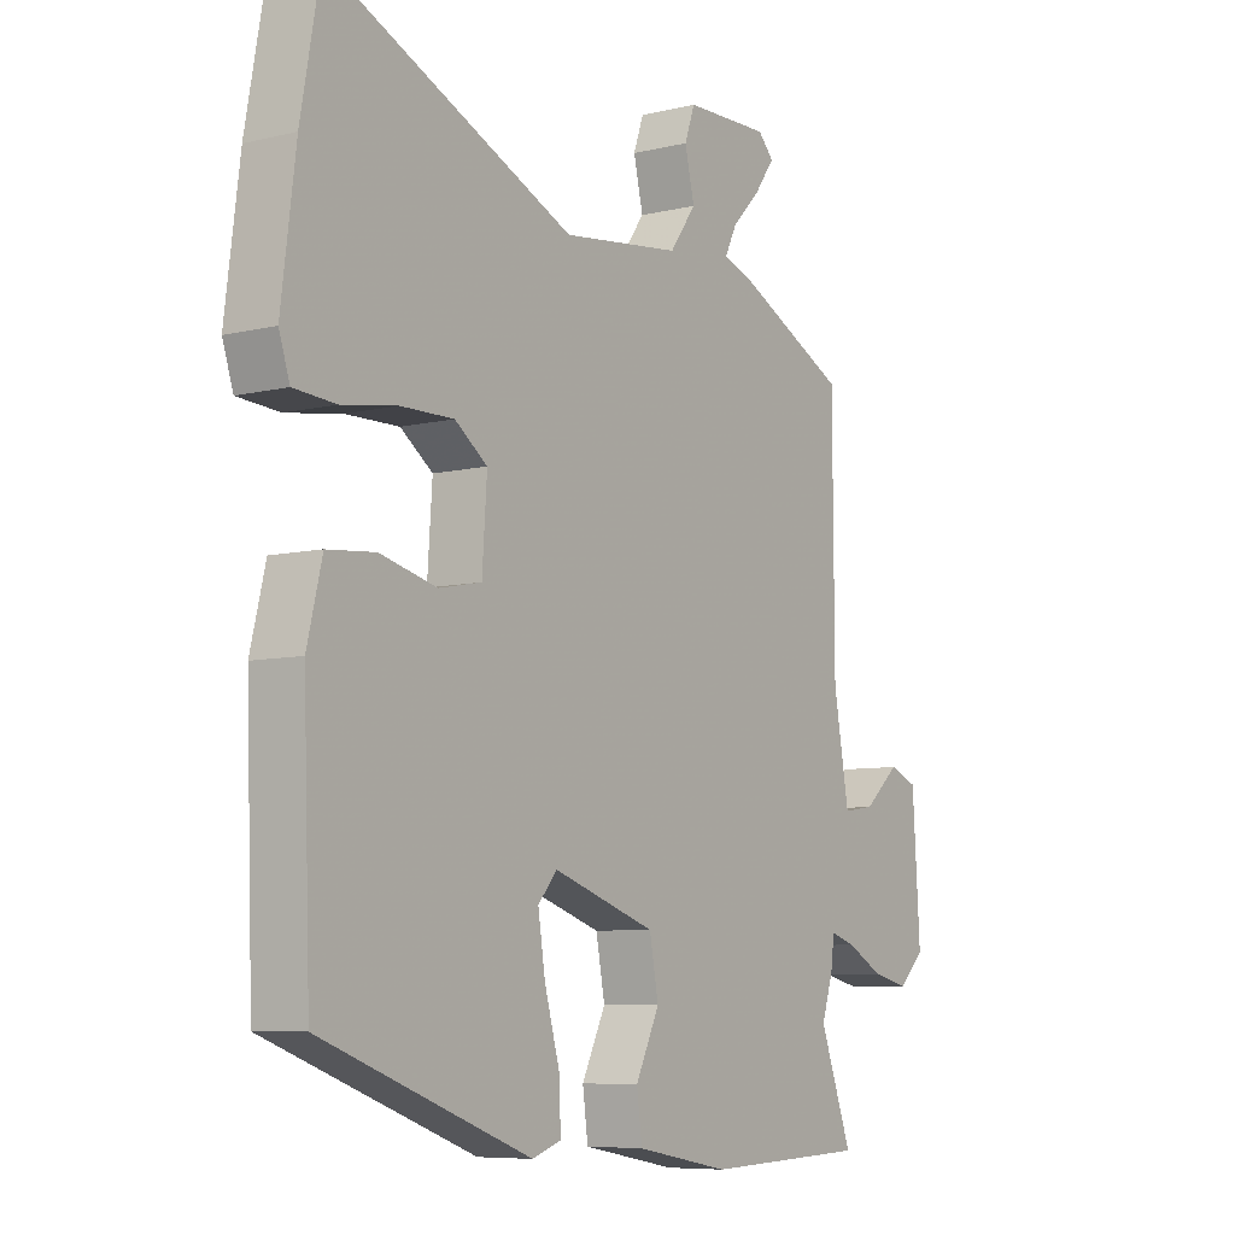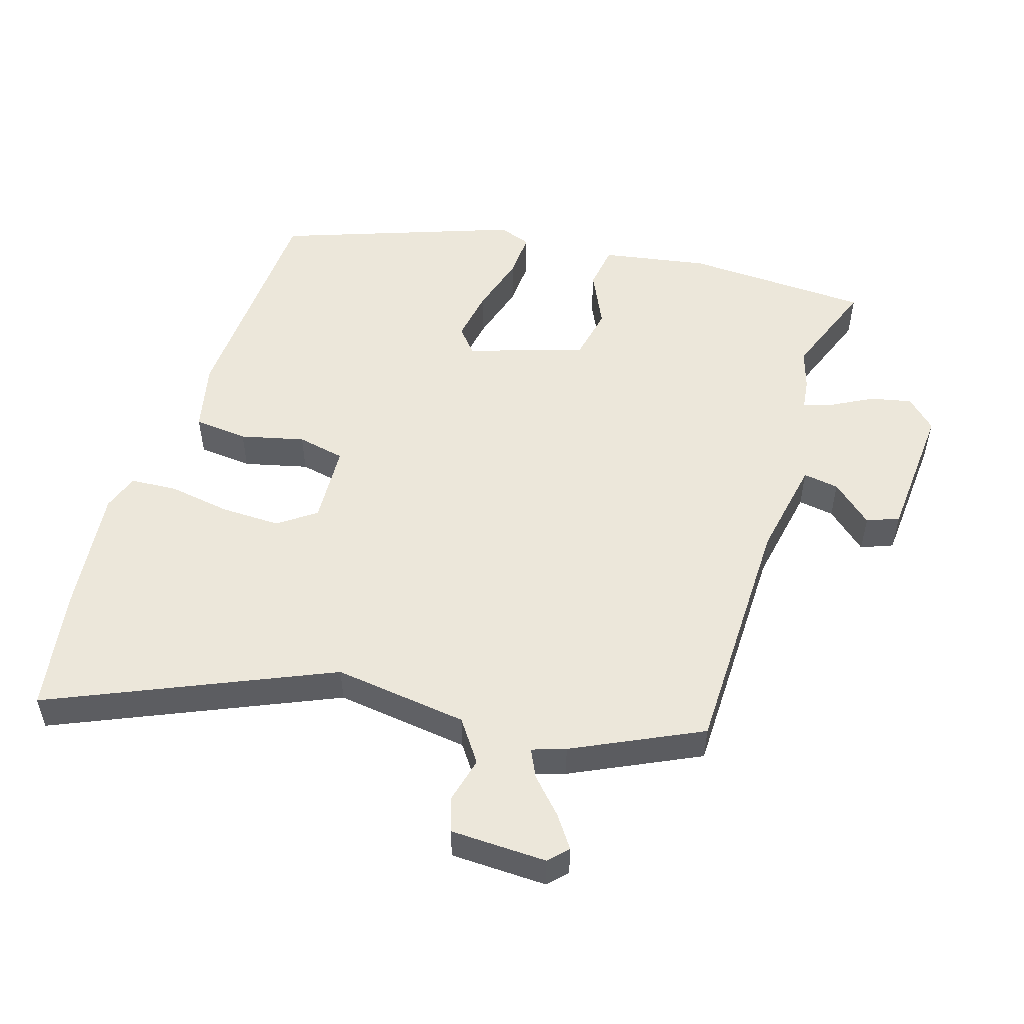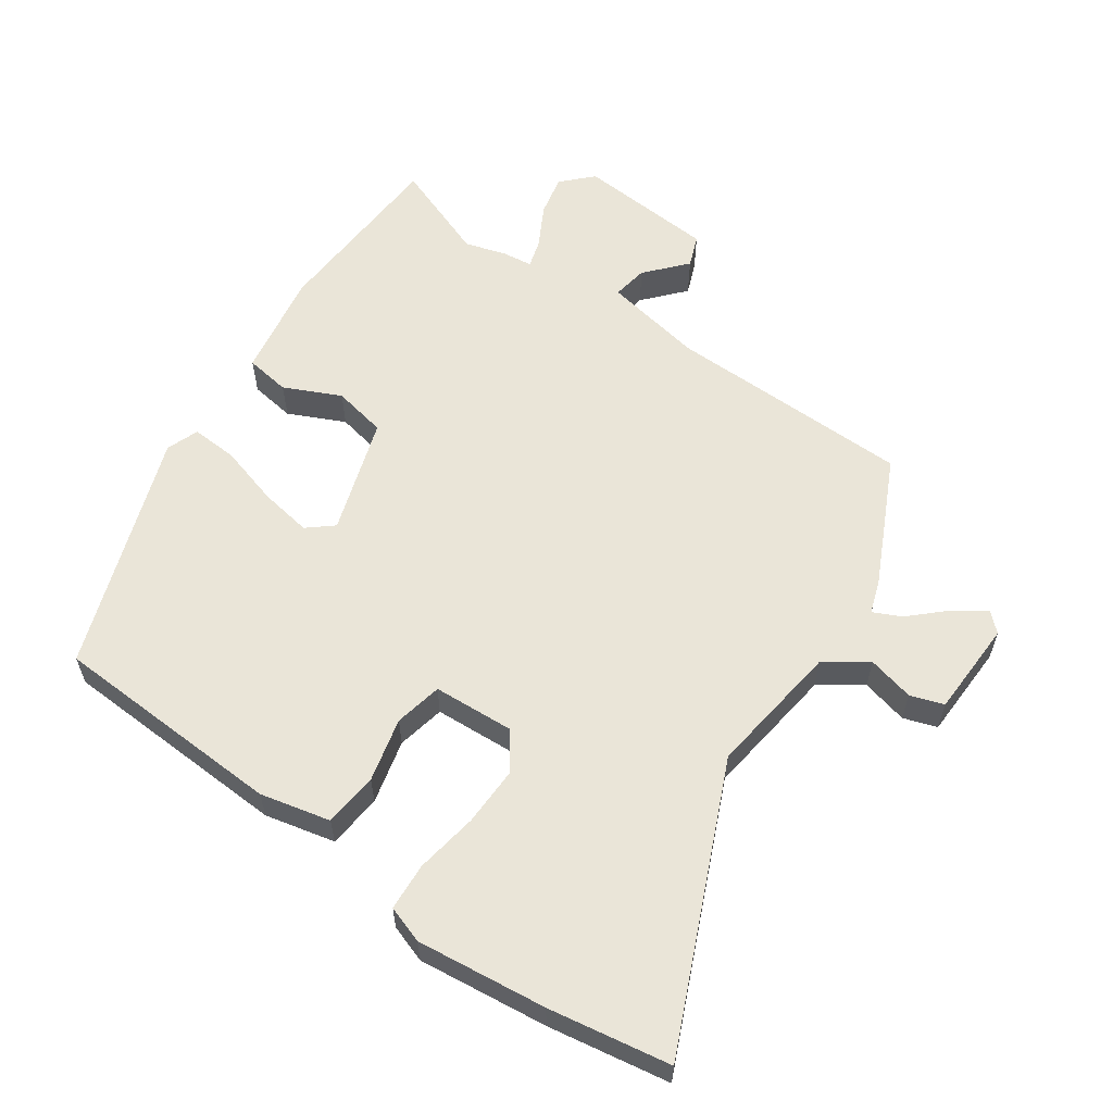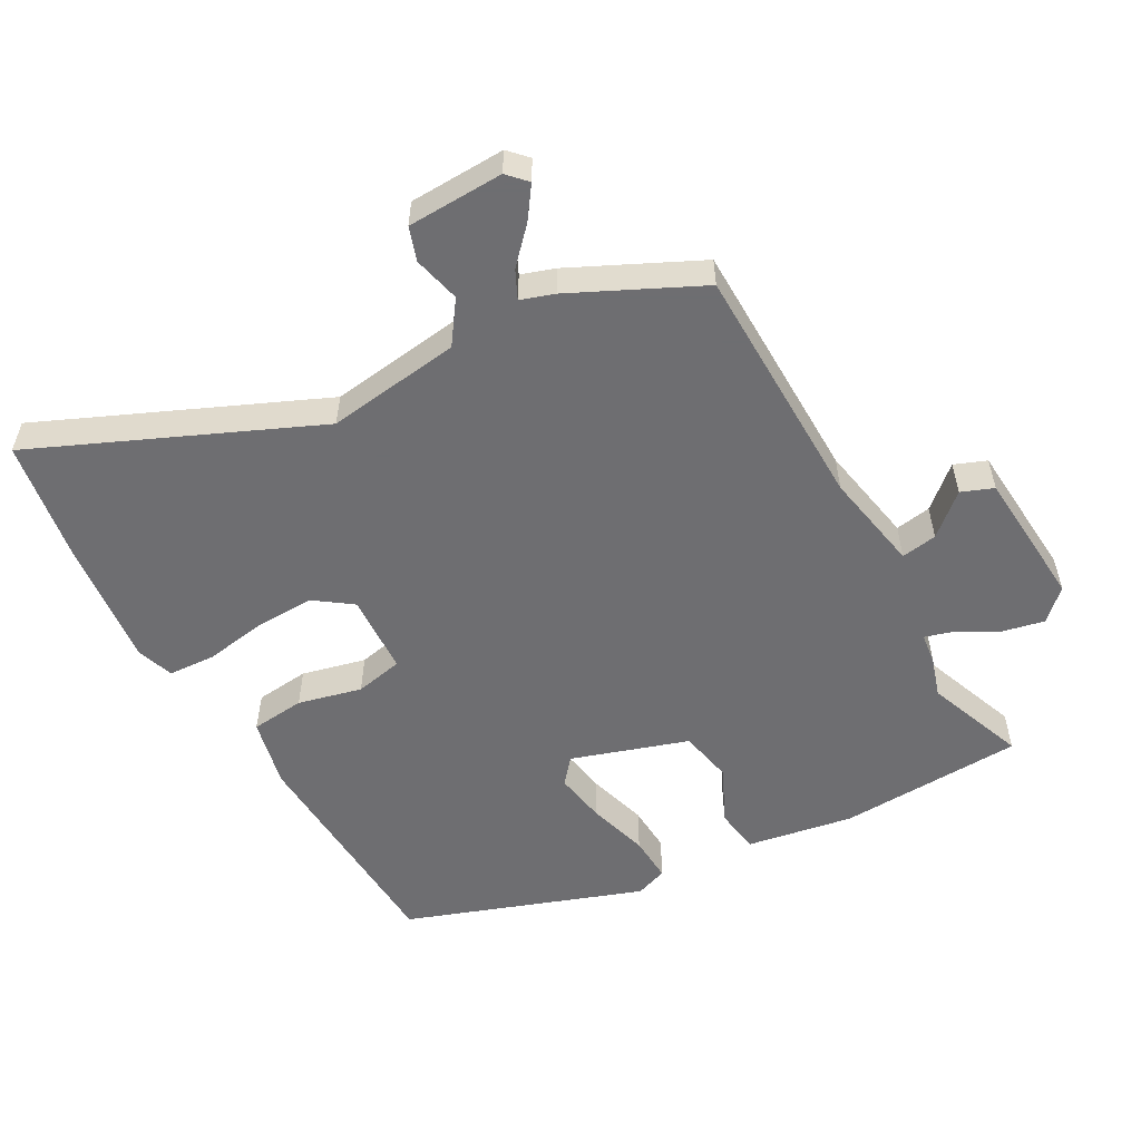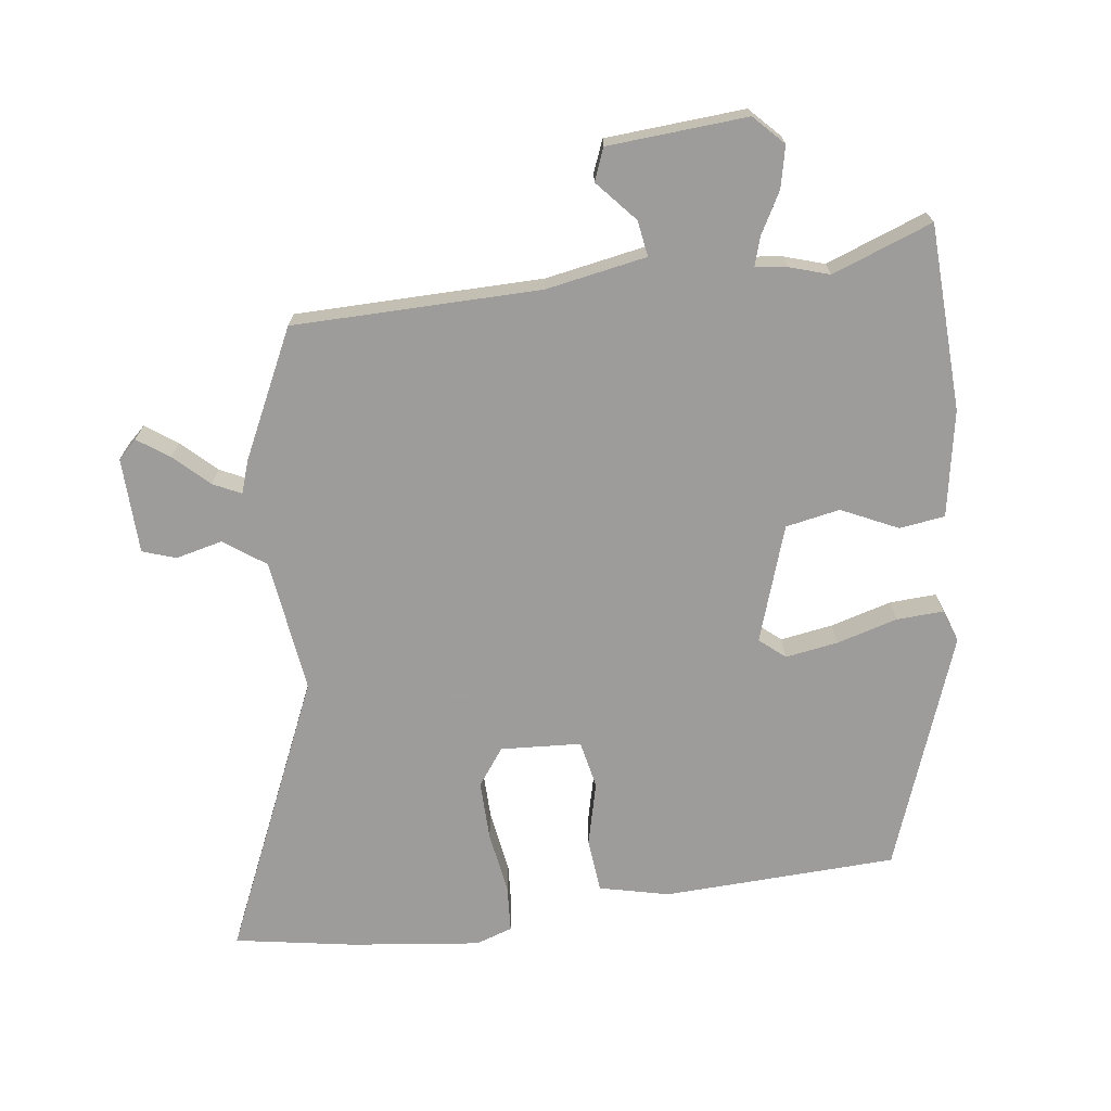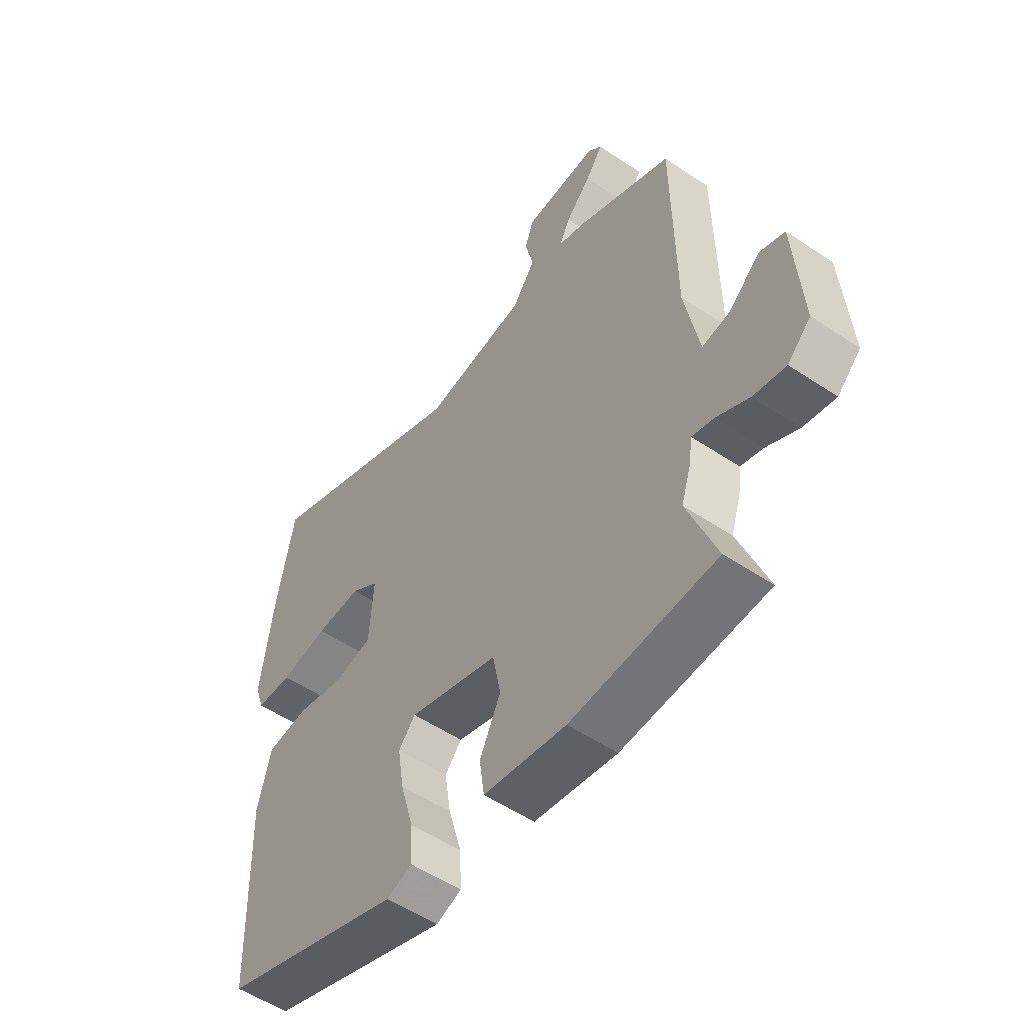
<metadata>
{"format":"obj","ext":"obj","renderer":"f3d","projection":"perspective","resolution":1024,"background":"white","views":[{"elev":-7.3,"azim":-55.4,"up":"+Z"},{"elev":52.0,"azim":17.9,"up":"+Y"},{"elev":58.9,"azim":-54.5,"up":"+Y"},{"elev":-54.4,"azim":29.8,"up":"+Y"},{"elev":-70.3,"azim":97.9,"up":"+Y"},{"elev":-54.4,"azim":54.6,"up":"+Z"}]}
</metadata>
<code>
v 0.448 0.07 -0.357
v 0.502 0.07 -0.505
v 0.228 0.07 -0.515
v 0.071 0.07 -0.486
v 0.062 0.07 -0.419
v 0.102 0.07 -0.336
v 0.087 0.07 -0.256
v -0.084 0.07 -0.198
v -0.116 0.07 -0.235
v -0.104 0.07 -0.313
v -0.079 0.07 -0.403
v -0.076 0.07 -0.472
v -0.124 0.07 -0.489
v -0.472 0.07 -0.36
v -0.484 0.07 -0.015
v -0.459 0.07 0.088
v -0.379 0.07 0.095
v -0.285 0.07 0.071
v -0.214 0.07 0.085
v -0.206 0.07 0.204
v -0.26 0.07 0.244
v -0.348 0.07 0.243
v -0.44 0.07 0.229
v -0.51 0.07 0.234
v -0.528 0.07 0.289
v -0.504 0.07 0.48
v -0.472 0.07 0.658
v -0.065 0.07 0.474
v 0.133 0.07 0.498
v 0.177 0.07 0.559
v 0.161 0.07 0.628
v 0.178 0.07 0.677
v 0.32 0.07 0.68
v 0.346 0.07 0.652
v 0.313 0.07 0.606
v 0.265 0.07 0.556
v 0.245 0.07 0.515
v 0.294 0.07 0.498
v 0.48 0.07 0.406
v 0.482 0.07 0.041
v 0.508 0.07 -0.107
v 0.561 0.07 -0.099
v 0.621 0.07 -0.047
v 0.668 0.07 -0.066
v 0.681 0.07 -0.271
v 0.637 0.07 -0.313
v 0.576 0.07 -0.299
v 0.515 0.07 -0.265
v 0.473 0.07 -0.252
v 0.467 0.07 -0.298
v 0.448 0 -0.357
v 0.502 0 -0.505
v 0.228 0 -0.515
v 0.071 0 -0.486
v 0.062 0 -0.419
v 0.102 0 -0.336
v 0.087 0 -0.256
v -0.084 0 -0.198
v -0.116 0 -0.235
v -0.104 0 -0.313
v -0.079 0 -0.403
v -0.076 0 -0.472
v -0.124 0 -0.489
v -0.472 0 -0.36
v -0.484 0 -0.015
v -0.459 0 0.088
v -0.379 0 0.095
v -0.285 0 0.071
v -0.214 0 0.085
v -0.206 0 0.204
v -0.26 0 0.244
v -0.348 0 0.243
v -0.44 0 0.229
v -0.51 0 0.234
v -0.528 0 0.289
v -0.504 0 0.48
v -0.472 0 0.658
v -0.065 0 0.474
v 0.133 0 0.498
v 0.177 0 0.559
v 0.161 0 0.628
v 0.178 0 0.677
v 0.32 0 0.68
v 0.346 0 0.652
v 0.313 0 0.606
v 0.265 0 0.556
v 0.245 0 0.515
v 0.294 0 0.498
v 0.48 0 0.406
v 0.482 0 0.041
v 0.508 0 -0.107
v 0.561 0 -0.099
v 0.621 0 -0.047
v 0.668 0 -0.066
v 0.681 0 -0.271
v 0.637 0 -0.313
v 0.576 0 -0.299
v 0.515 0 -0.265
v 0.473 0 -0.252
v 0.467 0 -0.298
f 49 50 1
f 46 47 48
f 45 46 48
f 44 45 48
f 43 44 48
f 42 43 48
f 41 42 48 49
f 40 41 49
f 40 49 1
f 39 40 1
f 38 39 1
f 37 38 1
f 34 35 36
f 33 34 36
f 32 33 36
f 31 32 36
f 30 31 36
f 29 30 36 37
f 26 27 28
f 25 26 28
f 24 25 28
f 23 24 28
f 22 23 28
f 21 22 28 29
f 20 21 29 37
f 16 17 18
f 15 16 18
f 14 15 18
f 13 14 18
f 12 13 18
f 11 12 18
f 10 11 18
f 9 10 18 19
f 19 20 37
f 9 19 37
f 8 9 37
f 4 5 6
f 3 4 6
f 2 3 6
f 1 2 6
f 1 6 7
f 1 7 8 37
f 51 100 99
f 98 97 96
f 98 96 95
f 98 95 94
f 98 94 93
f 98 93 92
f 99 98 92 91
f 99 91 90
f 51 99 90
f 51 90 89
f 51 89 88
f 51 88 87
f 86 85 84
f 86 84 83
f 86 83 82
f 86 82 81
f 86 81 80
f 87 86 80 79
f 78 77 76
f 78 76 75
f 78 75 74
f 78 74 73
f 78 73 72
f 79 78 72 71
f 87 79 71 70
f 68 67 66
f 68 66 65
f 68 65 64
f 68 64 63
f 68 63 62
f 68 62 61
f 68 61 60
f 69 68 60 59
f 87 70 69
f 87 69 59
f 87 59 58
f 56 55 54
f 56 54 53
f 56 53 52
f 56 52 51
f 57 56 51
f 87 58 57 51
f 1 51 52 2
f 2 52 53 3
f 3 53 54 4
f 4 54 55 5
f 5 55 56 6
f 6 56 57 7
f 7 57 58 8
f 8 58 59 9
f 9 59 60 10
f 10 60 61 11
f 11 61 62 12
f 12 62 63 13
f 13 63 64 14
f 14 64 65 15
f 15 65 66 16
f 16 66 67 17
f 17 67 68 18
f 18 68 69 19
f 19 69 70 20
f 20 70 71 21
f 21 71 72 22
f 22 72 73 23
f 23 73 74 24
f 24 74 75 25
f 25 75 76 26
f 26 76 77 27
f 27 77 78 28
f 28 78 79 29
f 29 79 80 30
f 30 80 81 31
f 31 81 82 32
f 32 82 83 33
f 33 83 84 34
f 34 84 85 35
f 35 85 86 36
f 36 86 87 37
f 37 87 88 38
f 38 88 89 39
f 39 89 90 40
f 40 90 91 41
f 41 91 92 42
f 42 92 93 43
f 43 93 94 44
f 44 94 95 45
f 45 95 96 46
f 46 96 97 47
f 47 97 98 48
f 48 98 99 49
f 49 99 100 50
f 50 100 51 1

</code>
